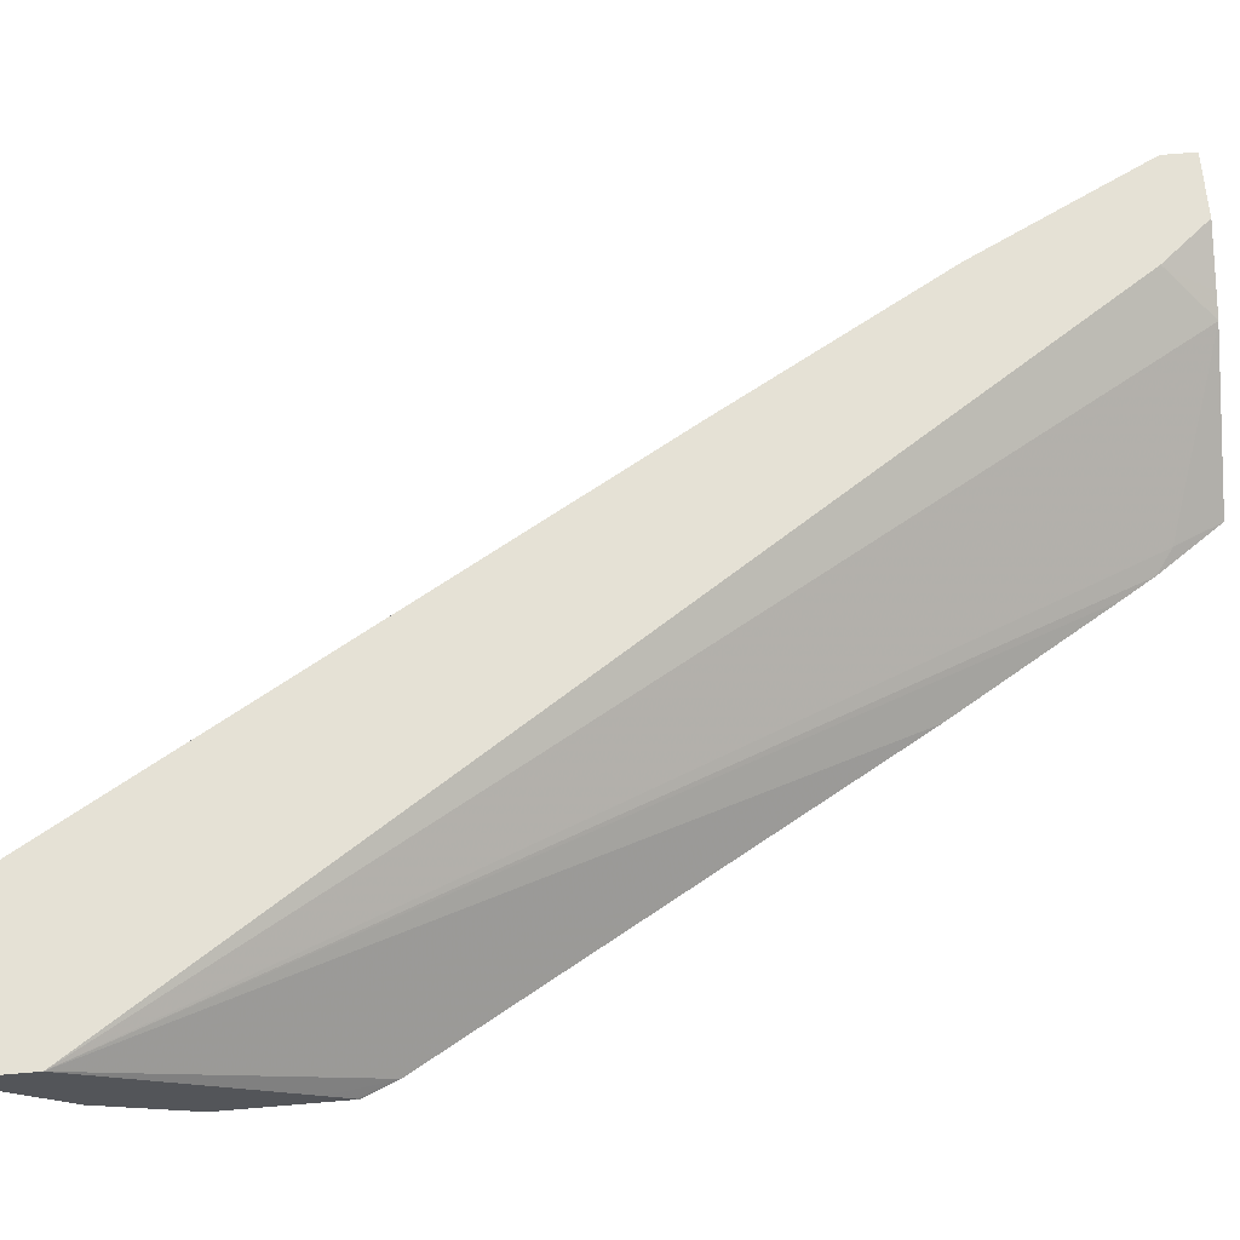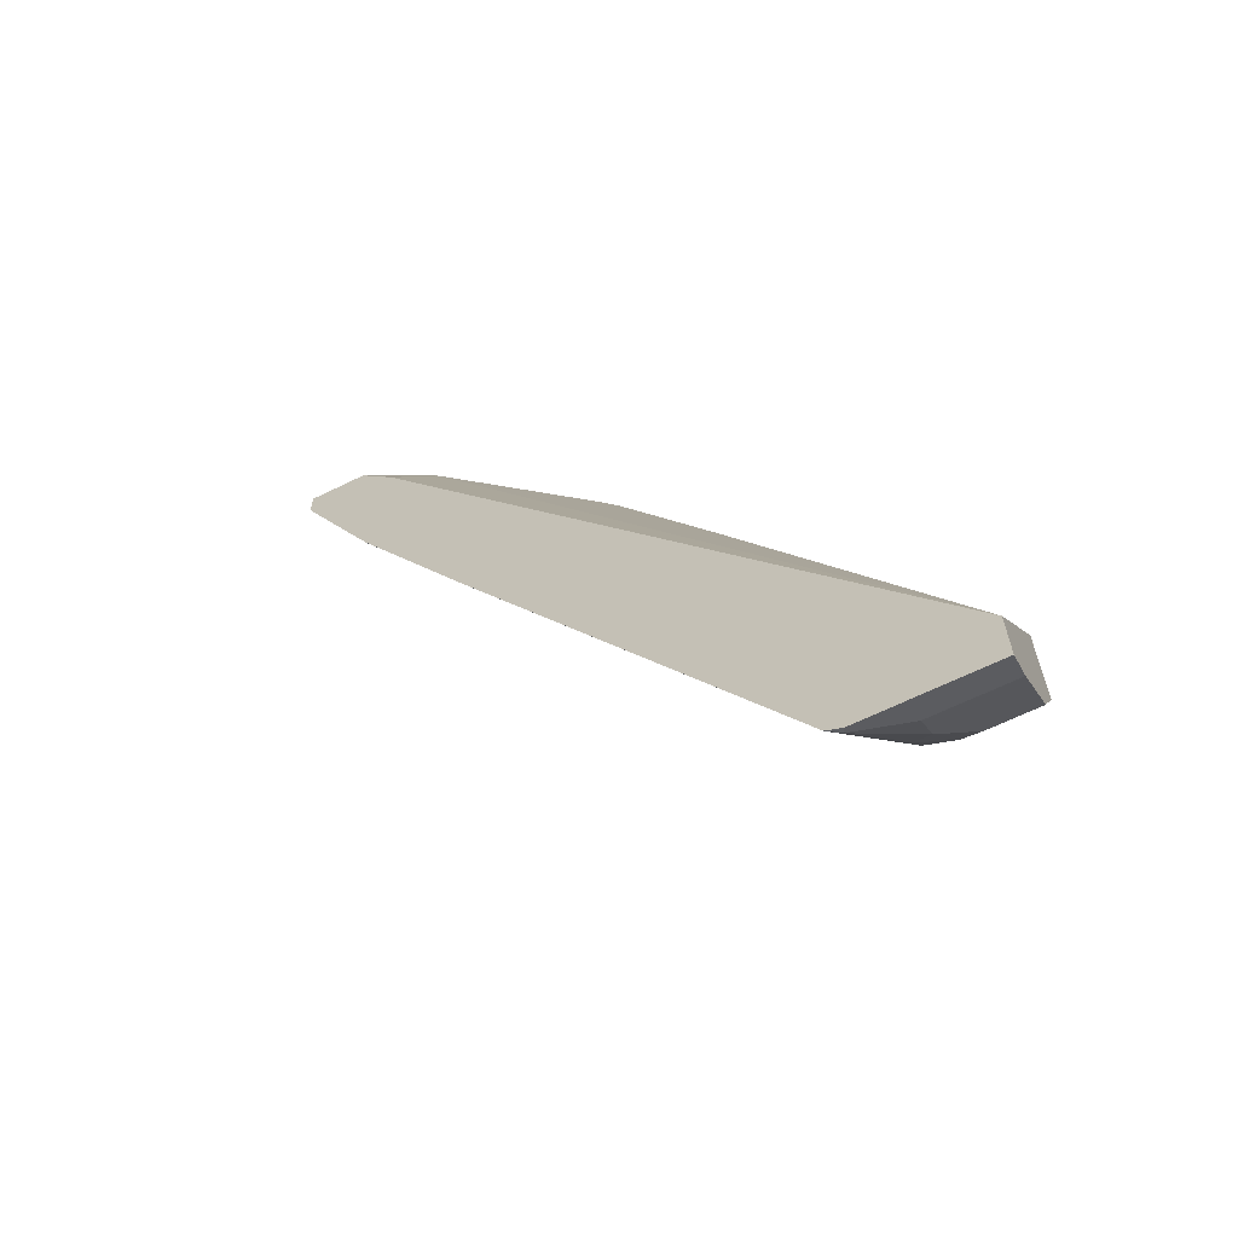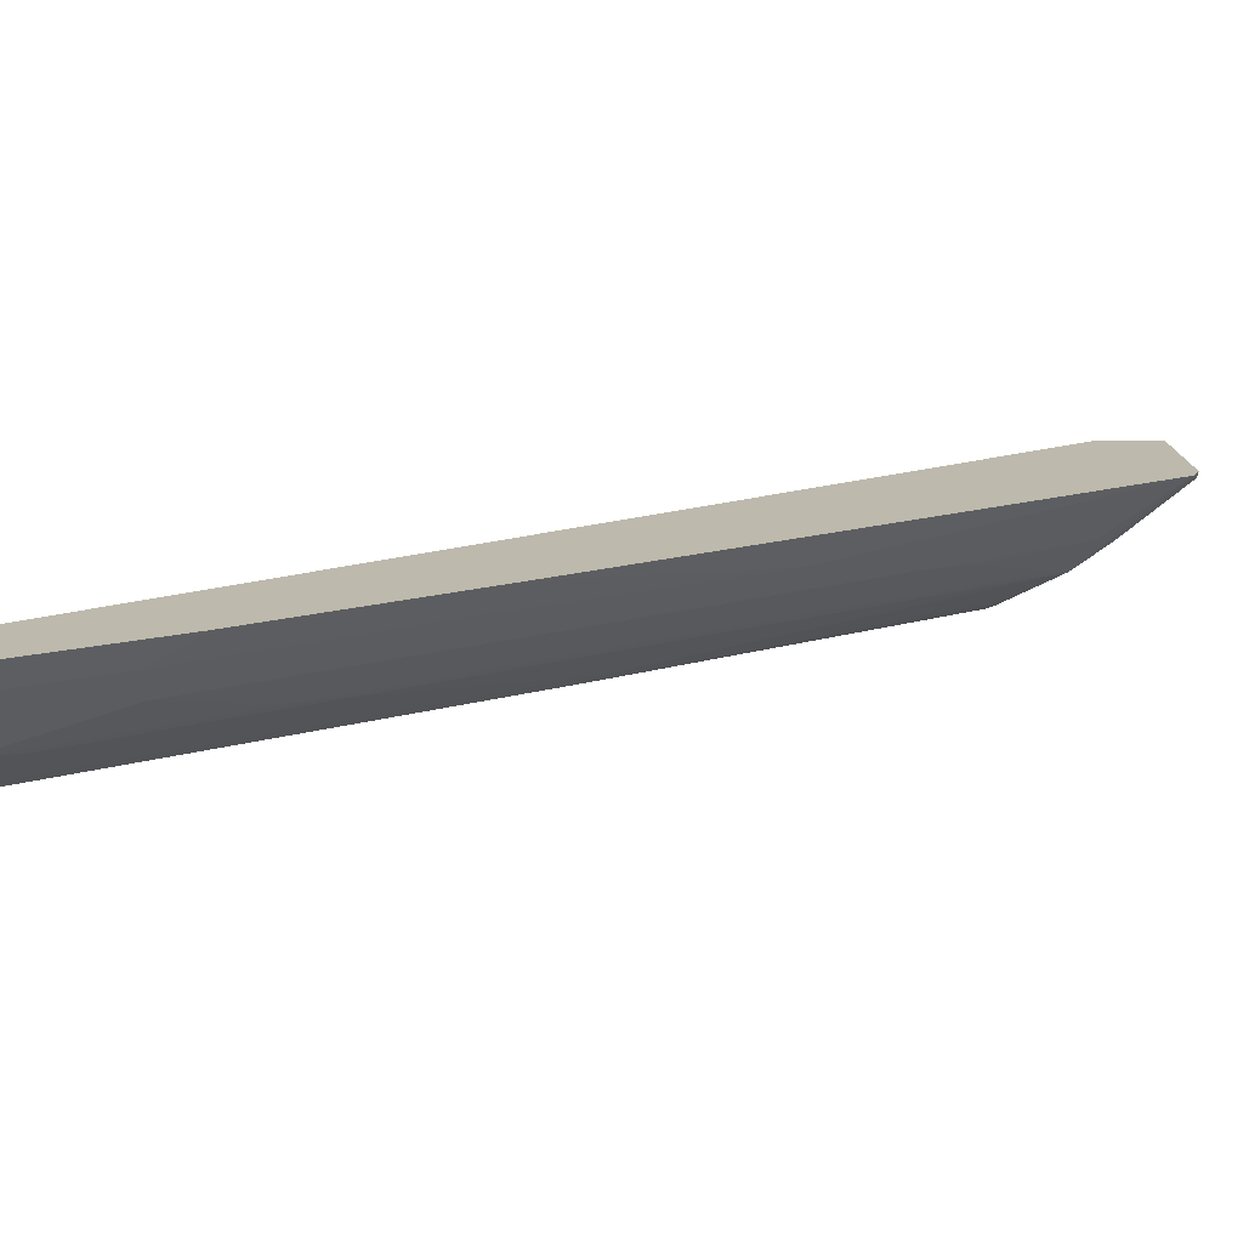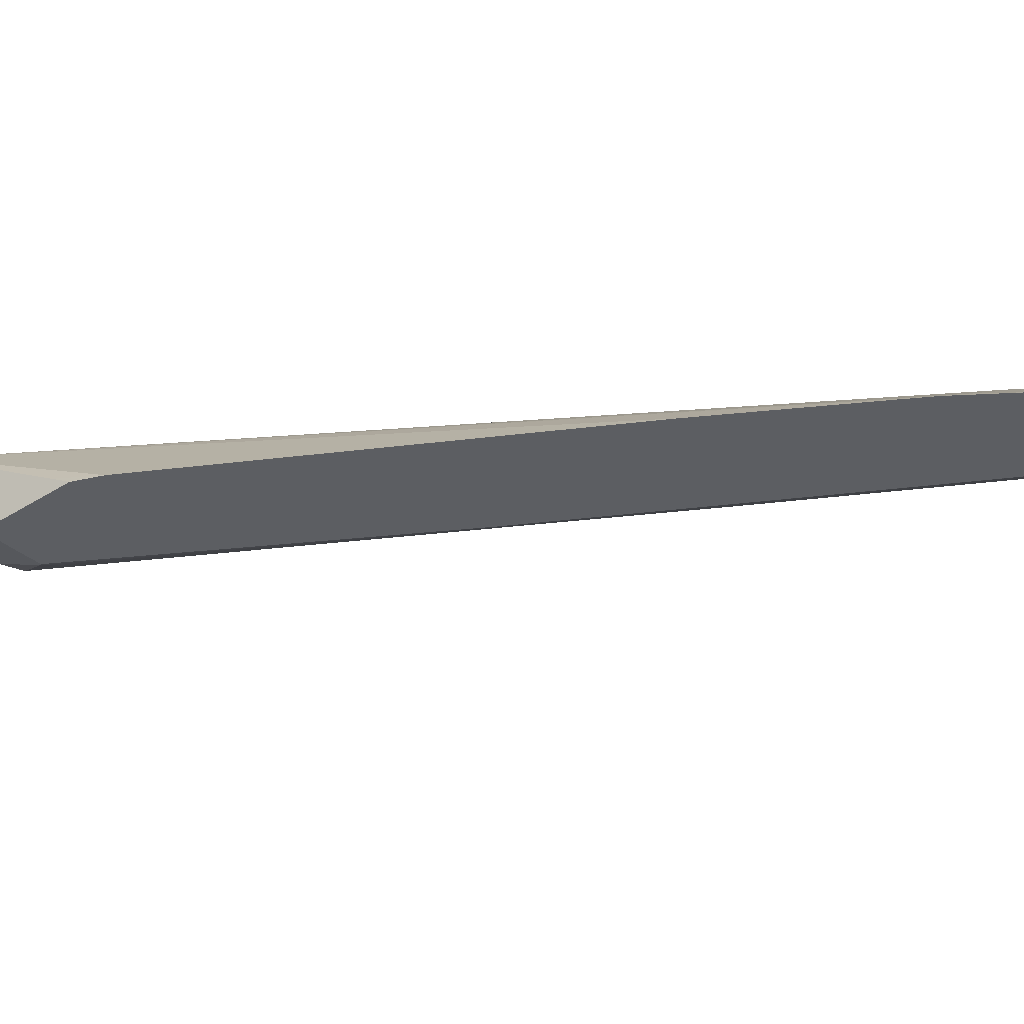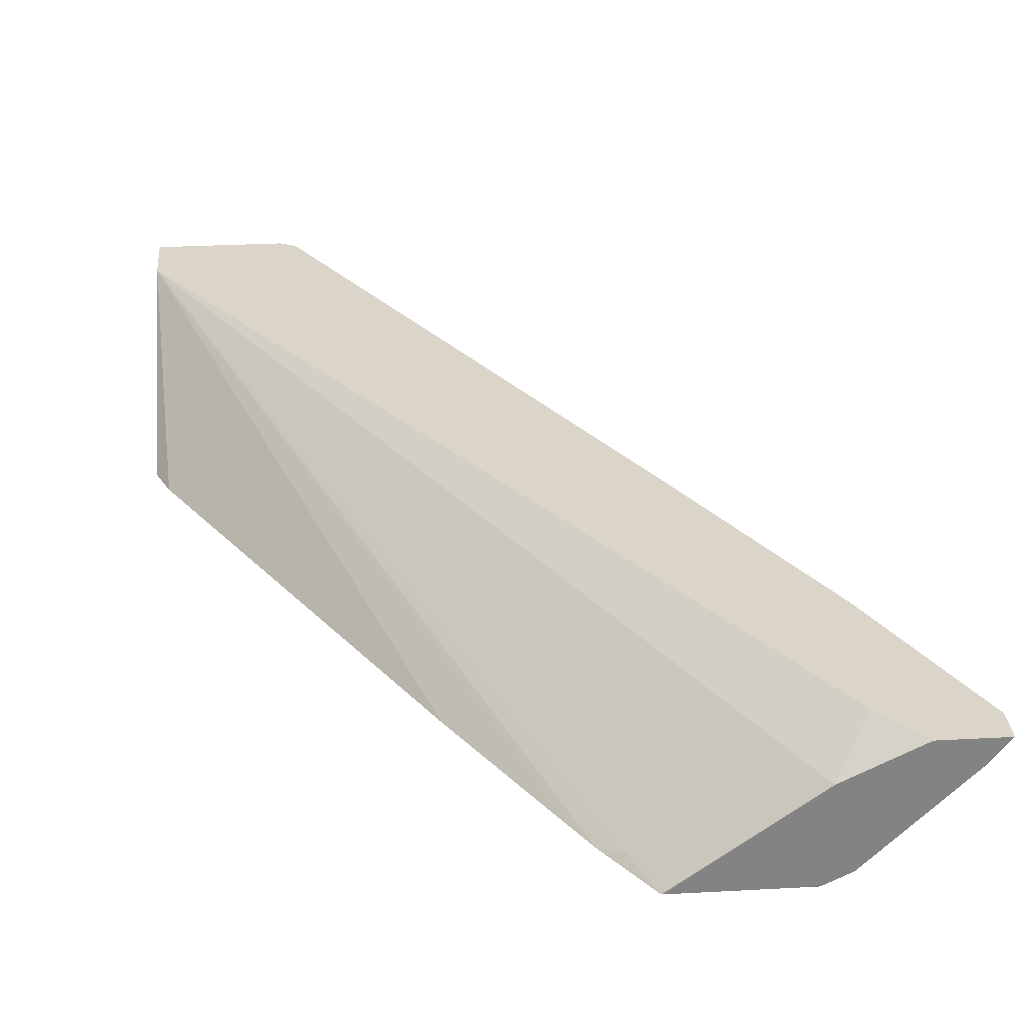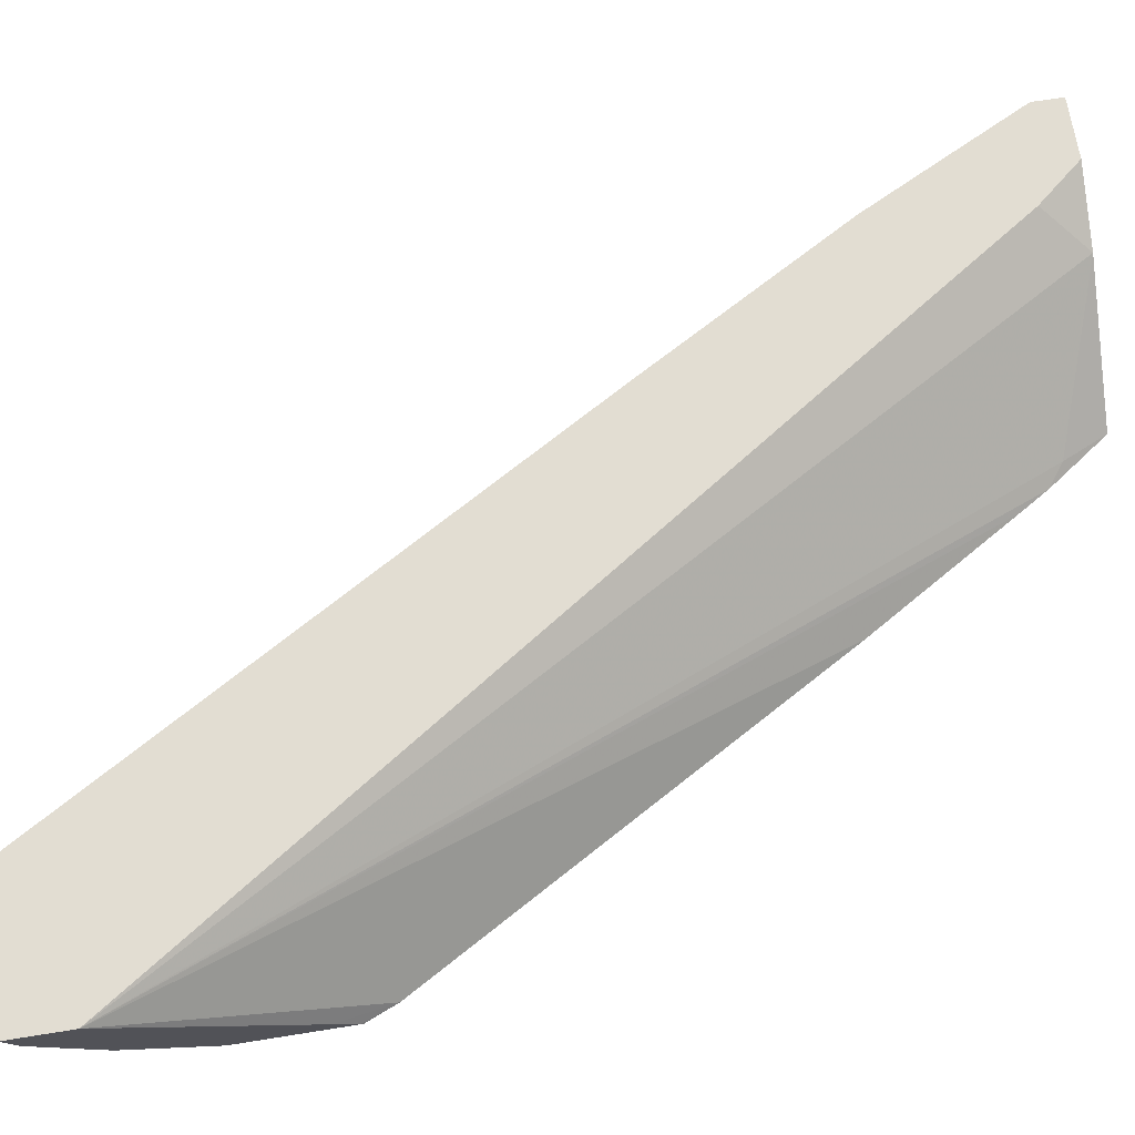
<metadata>
{"format":"obj","ext":"obj","renderer":"f3d","projection":"perspective","resolution":1024,"background":"white","views":[{"elev":65.1,"azim":-94.9,"up":"+Y"},{"elev":-64.2,"azim":-153.6,"up":"+Z"},{"elev":15.0,"azim":87.0,"up":"+Y"},{"elev":-37.8,"azim":-51.4,"up":"+Y"},{"elev":29.3,"azim":-4.6,"up":"+Y"},{"elev":68.2,"azim":-99.1,"up":"+Y"}]}
</metadata>
<code>
v 0.6855 0.5236 3.56e-05
v 0.6474 0.5236 3.56e-05
v 0.6726 0.5076 3.56e-05
v 0.6855 0.5236 -0.01908
v 0.6155 0.5076 3.56e-05
v 0.6234 0.5236 -0.02866
v 0.6536 0.4886 3.56e-05
v 0.6726 0.5076 -0.01908
v 0.6809 0.5236 -0.02831
v 0.6028 0.5013 3.56e-05
v 0.2679 0.5236 -0.5663
v 0.6155 0.4505 3.56e-05
v 0.6536 0.4886 -0.01908
v 0.6536 0.5076 -0.05712
v 0.6345 0.5076 -0.09523
v 0.6618 0.5236 -0.06635
v 0.5092 0.4474 -0.0286
v 0.5232 0.4424 -2.357e-05
v 0.5266 0.4442 3.56e-05
v 0.2679 0.5236 -0.6044
v 0.2679 0.4521 -0.4531
v 0.2758 0.4424 -0.4188
v 0.3519 0.4424 -0.2856
v 0.428 0.4424 -0.1523
v 0.4851 0.4424 -0.05712
v 0.4966 0.4424 -0.03813
v 0.6028 0.4442 3.56e-05
v 0.6155 0.4505 -2.357e-05
v 0.6345 0.4696 -0.01908
v 0.6329 0.5235 -0.1237
v 0.6155 0.4886 -0.09523
v 0.5584 0.5076 -0.2285
v 0.633 0.5236 -0.1237
v 0.527 0.4424 3.56e-05
v 0.3474 0.5236 -0.6044
v 0.2679 0.5076 -0.5965
v 0.2679 0.4433 -0.4392
v 0.2679 0.4424 -0.438
v 0.5882 0.4424 3.56e-05
v 0.5993 0.4424 -2.357e-05
v 0.6028 0.4442 -2.357e-05
v 0.5924 0.4424 -0.01848
v 0.5925 0.4426 -0.01908
v 0.5949 0.4474 -0.0286
v 0.6139 0.4664 -0.0476
v 0.5378 0.4664 -0.1808
v 0.5584 0.4696 -0.1523
v 0.5568 0.5235 -0.257
v 0.349 0.4696 -0.514
v 0.4061 0.4886 -0.4568
v 0.4616 0.5045 -0.3902
v 0.5568 0.5236 -0.2569
v 0.3569 0.5236 -0.5997
v 0.349 0.5203 -0.6028
v 0.3173 0.5076 -0.5965
v 0.2679 0.4696 -0.5584
v 0.2679 0.4424 -0.5068
v 0.5921 0.4424 -0.01908
v 0.4399 0.4424 -0.2856
v 0.4402 0.4426 -0.2856
v 0.4426 0.4474 -0.2951
v 0.3284 0.4664 -0.5425
v 0.4236 0.5235 -0.4854
v 0.3855 0.4854 -0.4854
v 0.349 0.4886 -0.552
v 0.3569 0.5235 -0.5996
v 0.3571 0.5236 -0.5995
v 0.3474 0.5045 -0.5806
v 0.3427 0.4949 -0.5711
v 0.33 0.4823 -0.5647
v 0.3173 0.4886 -0.5774
v 0.2982 0.4696 -0.5584
v 0.2711 0.4424 -0.5068
v 0.3092 0.4424 -0.5042
v 0.311 0.4442 -0.5076
v 0.3189 0.4474 -0.5044
v 0.33 0.4505 -0.4949
v 0.311 0.4632 -0.5457
v 0.2906 0.4424 -0.5056
f 42 58 43
f 35 54 55
f 36 55 71
f 36 71 72
f 36 72 56
f 40 42 41
f 43 58 59
f 44 61 46
f 43 60 61
f 43 61 44
f 44 46 45
f 35 53 54
f 46 61 62
f 46 62 49
f 46 49 47
f 43 59 60
f 32 51 48
f 31 47 49
f 31 50 51
f 21 37 22
f 22 37 38
f 27 39 40
f 27 40 41
f 28 41 42
f 28 42 43
f 28 43 44
f 31 51 32
f 28 44 29
f 29 45 46
f 29 46 47
f 29 47 31
f 30 48 52
f 30 52 33
f 48 51 63
f 31 49 50
f 29 44 45
f 48 63 67
f 50 65 66
f 49 62 64
f 61 77 62
f 62 77 76
f 62 76 75
f 62 75 78
f 62 78 70
f 62 69 65
f 62 65 64
f 65 69 68
f 65 68 66
f 70 78 71
f 71 78 72
f 72 78 73
f 73 78 79
f 74 79 75
f 75 79 78
f 60 77 61
f 60 76 77
f 60 75 76
f 60 74 75
f 49 64 50
f 50 64 65
f 50 66 51
f 51 66 67
f 51 67 63
f 53 67 66
f 53 66 54
f 48 67 52
f 54 66 68
f 54 69 62
f 54 62 70
f 54 70 71
f 54 71 55
f 56 72 73
f 56 73 57
f 59 74 60
f 54 68 69
f 20 35 55
f 20 55 36
f 18 40 39
f 1 11 6
f 1 6 2
f 2 6 5
f 3 7 13
f 3 13 8
f 4 8 9
f 5 6 10
f 6 11 10
f 7 12 28
f 7 28 29
f 18 39 34
f 8 13 14
f 8 14 9
f 9 14 15
f 9 15 16
f 1 20 11
f 1 35 20
f 1 53 35
f 1 67 53
f 1 2 5
f 1 5 10
f 1 10 19
f 1 19 34
f 1 34 39
f 1 39 27
f 1 27 12
f 10 17 18
f 1 12 7
f 1 3 8
f 1 8 4
f 1 4 9
f 1 9 16
f 1 16 33
f 1 33 52
f 1 52 67
f 1 7 3
f 10 18 19
f 7 29 13
f 11 20 36
f 16 30 33
f 17 26 18
f 18 34 19
f 18 26 25
f 10 11 17
f 18 24 23
f 18 23 22
f 18 22 38
f 18 38 57
f 18 57 73
f 18 73 79
f 18 79 74
f 18 74 59
f 18 58 42
f 18 42 40
f 15 48 30
f 15 32 48
f 18 25 24
f 15 30 16
f 11 36 56
f 15 31 32
f 11 57 38
f 11 38 37
f 11 37 21
f 11 21 22
f 11 22 23
f 11 23 24
f 11 56 57
f 11 25 26
f 11 24 25
f 13 15 14
f 13 31 15
f 18 59 58
f 12 41 28
f 12 27 41
f 11 26 17
f 13 29 31

</code>
